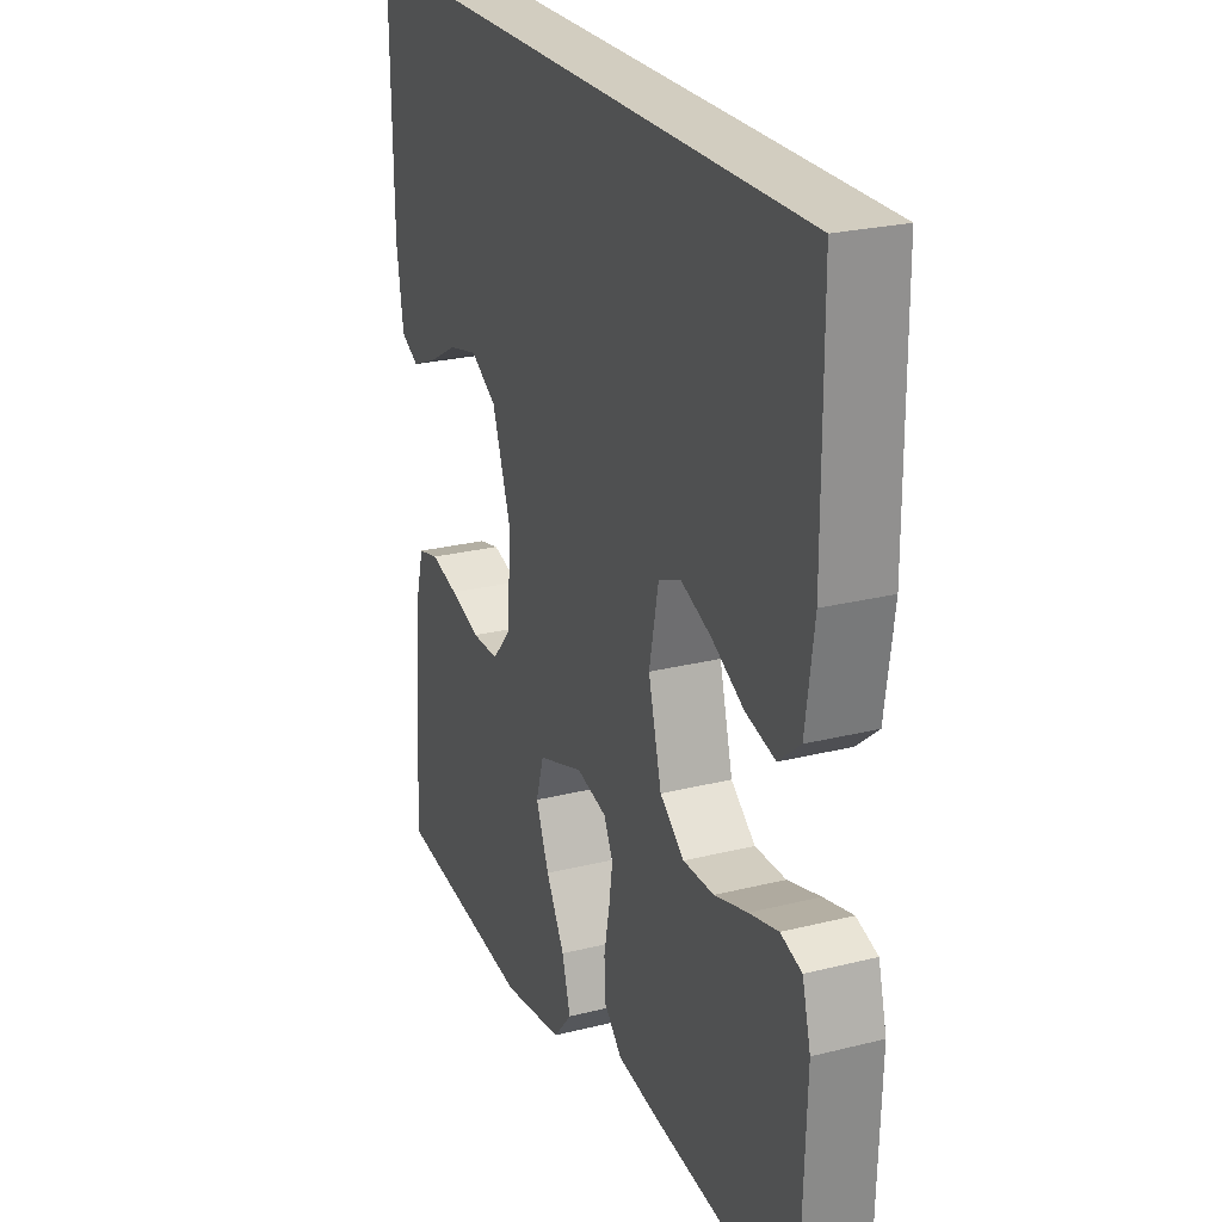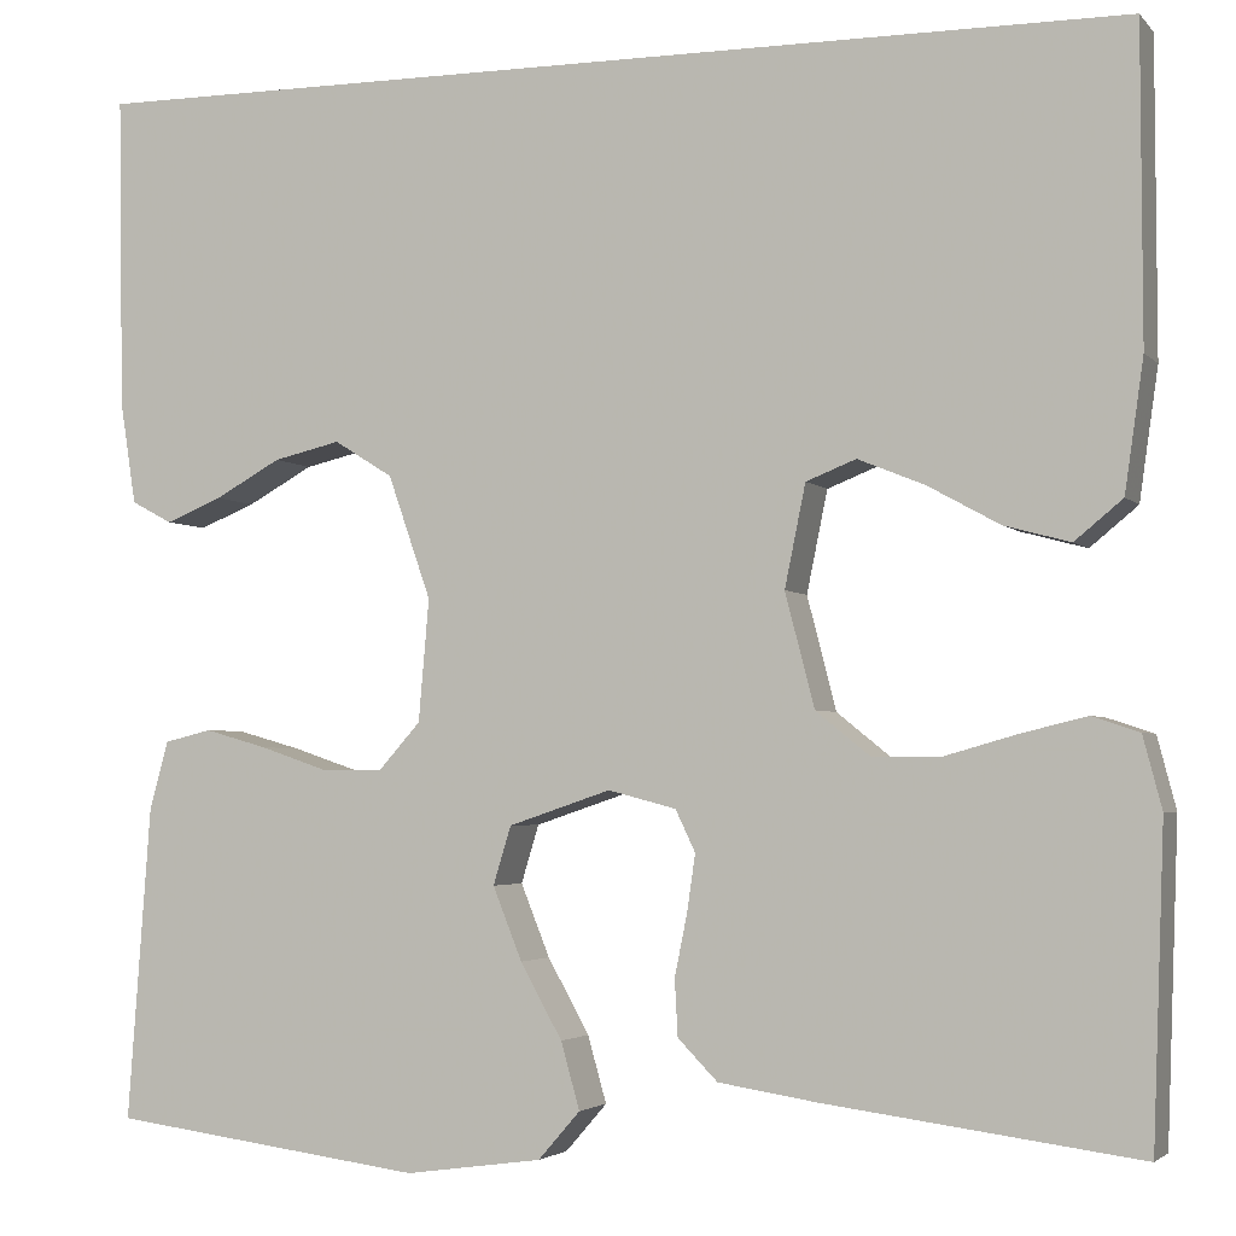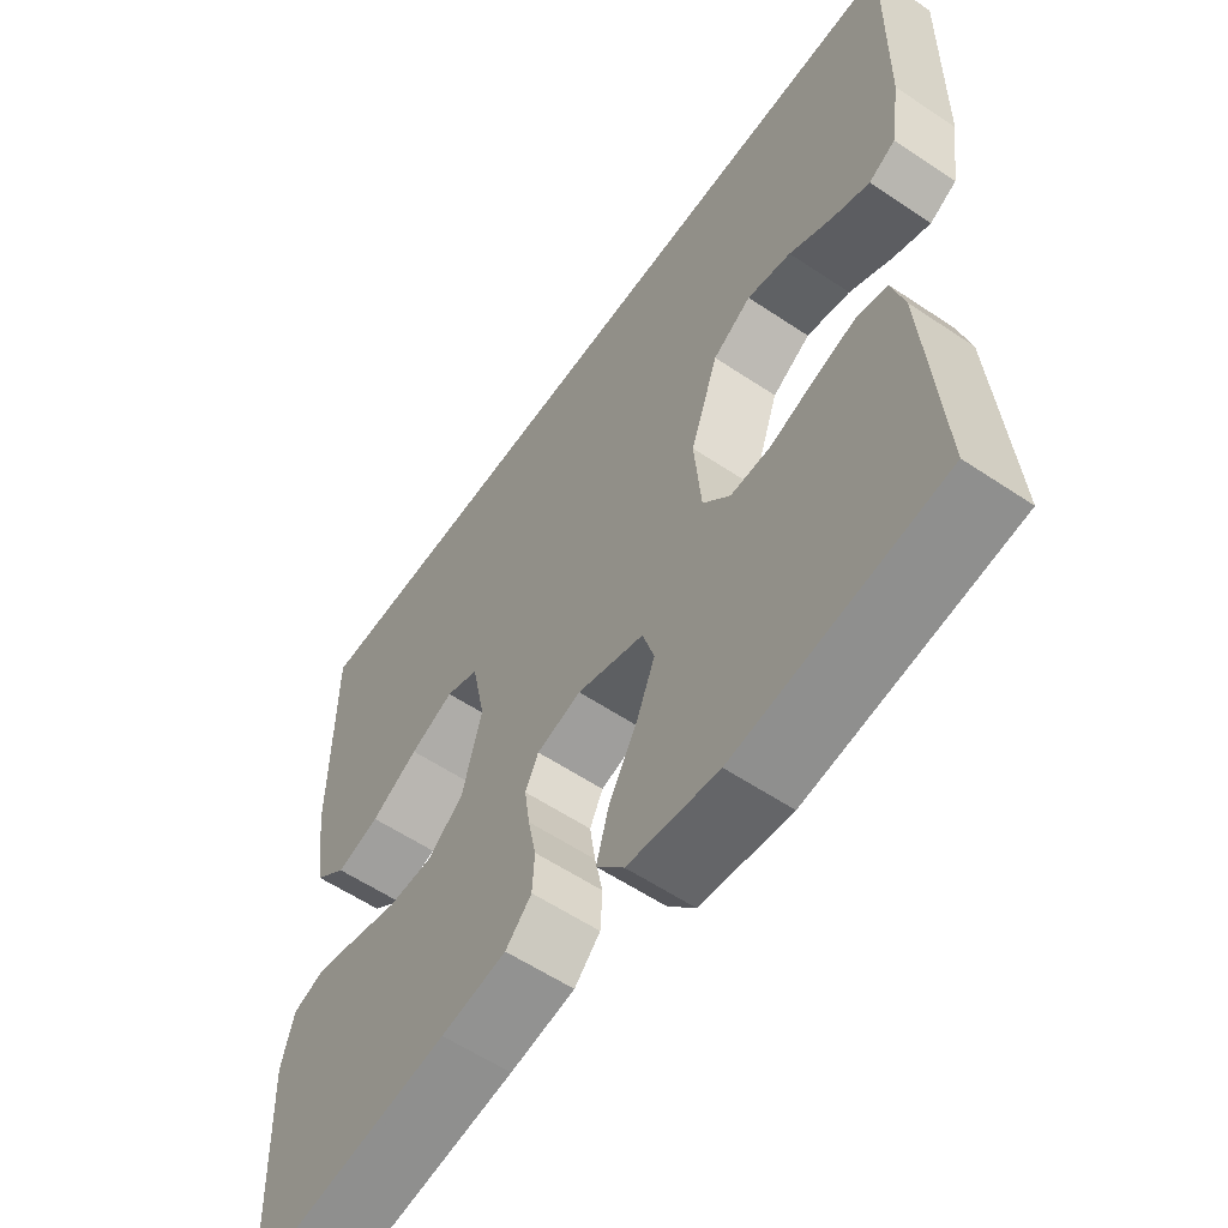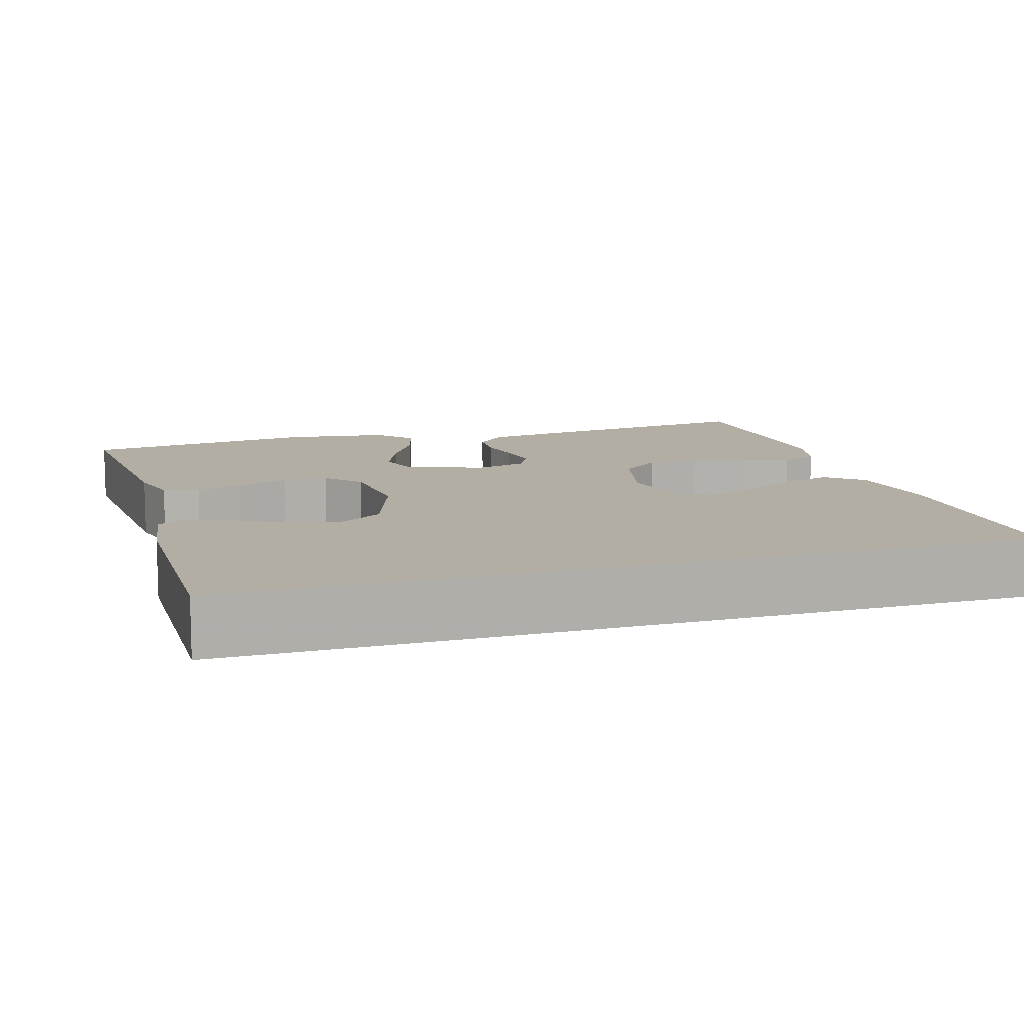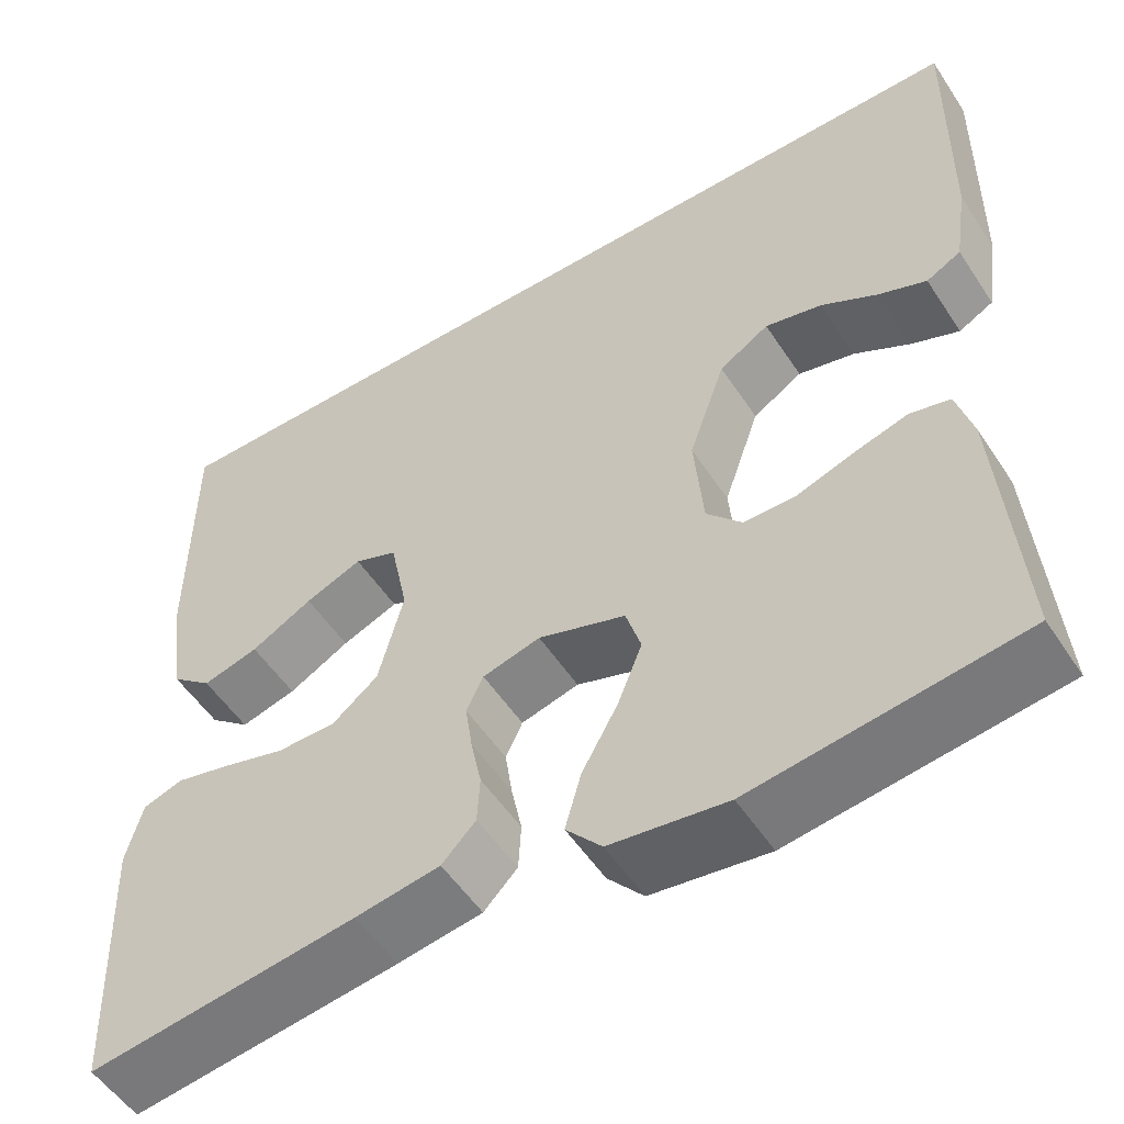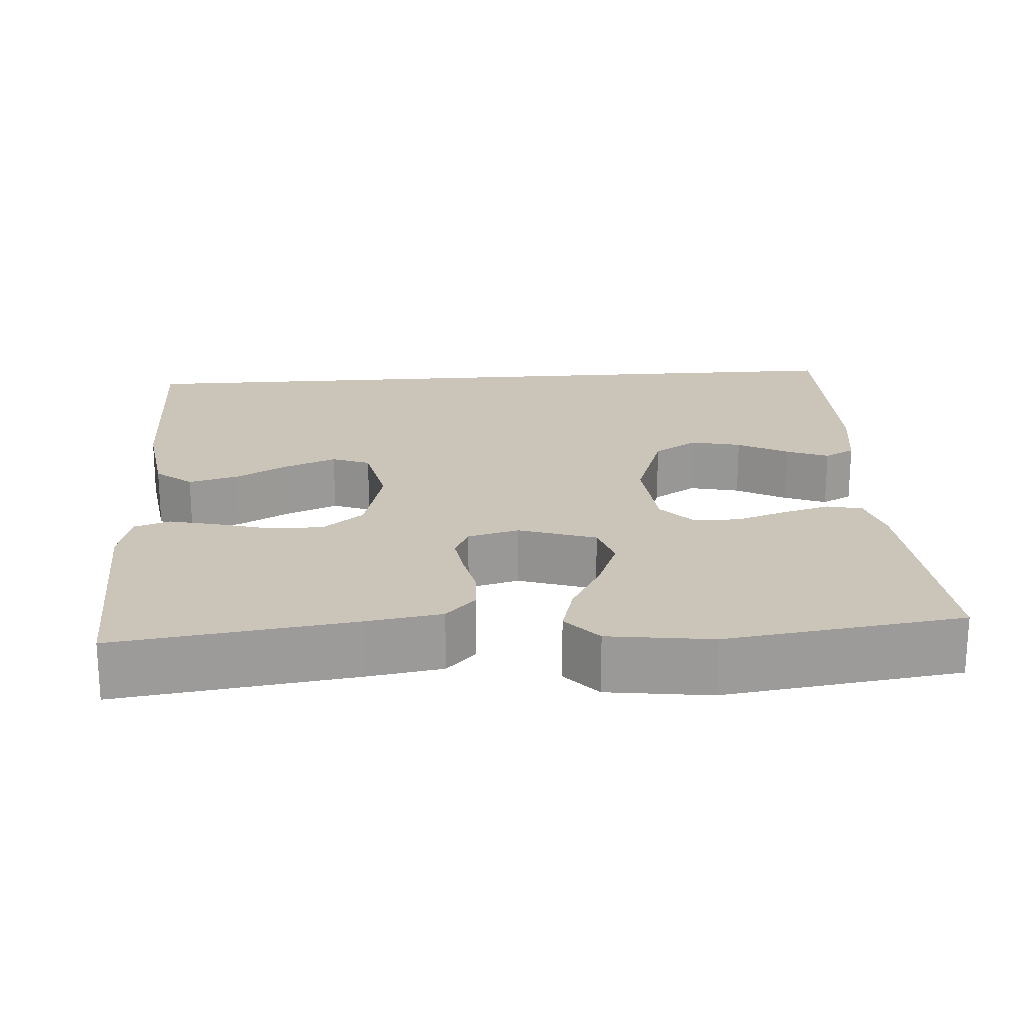
<metadata>
{"format":"obj","ext":"obj","renderer":"f3d","projection":"perspective","resolution":1024,"background":"white","views":[{"elev":24.5,"azim":67.6,"up":"+Z"},{"elev":-3.2,"azim":20.3,"up":"+Z"},{"elev":-58.5,"azim":-124.7,"up":"+Z"},{"elev":10.9,"azim":-17.1,"up":"+Y"},{"elev":-53.4,"azim":-147.4,"up":"+Z"},{"elev":20.5,"azim":175.8,"up":"+Y"}]}
</metadata>
<code>
v 0.5 0.07 -0.5
v 0.2 0.07 -0.46
v 0.105 0.07 -0.445
v 0.067 0.07 -0.406
v 0.064 0.07 -0.352
v 0.076 0.07 -0.293
v 0.084 0.07 -0.238
v 0.065 0.07 -0.198
v 0 0.07 -0.181
v -0.098 0.07 -0.214
v -0.115 0.07 -0.27
v -0.087 0.07 -0.34
v -0.047 0.07 -0.412
v -0.029 0.07 -0.476
v -0.069 0.07 -0.522
v -0.2 0.07 -0.54
v -0.5 0.07 -0.5
v -0.478 0.07 -0.2
v -0.46 0.07 -0.134
v -0.415 0.07 -0.123
v -0.355 0.07 -0.14
v -0.29 0.07 -0.162
v -0.232 0.07 -0.162
v -0.192 0.07 -0.117
v -0.182 0.07 0
v -0.223 0.07 0.118
v -0.279 0.07 0.153
v -0.343 0.07 0.138
v -0.406 0.07 0.103
v -0.46 0.07 0.081
v -0.499 0.07 0.102
v -0.514 0.07 0.2
v -0.519 0.07 0.5
v 0.497 0.07 0.5
v 0.498 0.07 0.2
v 0.48 0.07 0.074
v 0.434 0.07 0.036
v 0.371 0.07 0.053
v 0.302 0.07 0.091
v 0.238 0.07 0.117
v 0.19 0.07 0.098
v 0.17 0.07 0
v 0.198 0.07 -0.109
v 0.25 0.07 -0.151
v 0.316 0.07 -0.151
v 0.386 0.07 -0.131
v 0.448 0.07 -0.116
v 0.493 0.07 -0.131
v 0.511 0.07 -0.2
v 0.5 0 -0.5
v 0.2 0 -0.46
v 0.105 0 -0.445
v 0.067 0 -0.406
v 0.064 0 -0.352
v 0.076 0 -0.293
v 0.084 0 -0.238
v 0.065 0 -0.198
v 0 0 -0.181
v -0.098 0 -0.214
v -0.115 0 -0.27
v -0.087 0 -0.34
v -0.047 0 -0.412
v -0.029 0 -0.476
v -0.069 0 -0.522
v -0.2 0 -0.54
v -0.5 0 -0.5
v -0.478 0 -0.2
v -0.46 0 -0.134
v -0.415 0 -0.123
v -0.355 0 -0.14
v -0.29 0 -0.162
v -0.232 0 -0.162
v -0.192 0 -0.117
v -0.182 0 0
v -0.223 0 0.118
v -0.279 0 0.153
v -0.343 0 0.138
v -0.406 0 0.103
v -0.46 0 0.081
v -0.499 0 0.102
v -0.514 0 0.2
v -0.519 0 0.5
v 0.497 0 0.5
v 0.498 0 0.2
v 0.48 0 0.074
v 0.434 0 0.036
v 0.371 0 0.053
v 0.302 0 0.091
v 0.238 0 0.117
v 0.19 0 0.098
v 0.17 0 0
v 0.198 0 -0.109
v 0.25 0 -0.151
v 0.316 0 -0.151
v 0.386 0 -0.131
v 0.448 0 -0.116
v 0.493 0 -0.131
v 0.511 0 -0.2
f 4 5 6
f 3 4 6
f 2 3 6
f 1 2 6
f 49 1 6
f 48 49 6
f 47 48 6
f 46 47 6
f 45 46 6
f 44 45 6 7
f 43 44 7 8
f 42 43 8 9
f 41 42 9 10
f 37 38 39
f 36 37 39
f 35 36 39
f 34 35 39
f 34 39 40
f 33 34 40 41
f 31 32 33
f 30 31 33
f 29 30 33
f 28 29 33
f 27 28 33
f 26 27 33 41
f 20 21 22
f 19 20 22
f 18 19 22
f 17 18 22
f 16 17 22
f 15 16 22
f 14 15 22
f 13 14 22
f 12 13 22
f 11 12 22 23
f 10 11 23 24
f 25 26 41 10
f 10 24 25
f 55 54 53
f 55 53 52
f 55 52 51
f 55 51 50
f 55 50 98
f 55 98 97
f 55 97 96
f 55 96 95
f 55 95 94
f 56 55 94 93
f 57 56 93 92
f 58 57 92 91
f 59 58 91 90
f 88 87 86
f 88 86 85
f 88 85 84
f 88 84 83
f 89 88 83
f 90 89 83 82
f 82 81 80
f 82 80 79
f 82 79 78
f 82 78 77
f 82 77 76
f 90 82 76 75
f 71 70 69
f 71 69 68
f 71 68 67
f 71 67 66
f 71 66 65
f 71 65 64
f 71 64 63
f 71 63 62
f 71 62 61
f 72 71 61 60
f 73 72 60 59
f 59 90 75 74
f 74 73 59
f 1 50 51 2
f 2 51 52 3
f 3 52 53 4
f 4 53 54 5
f 5 54 55 6
f 6 55 56 7
f 7 56 57 8
f 8 57 58 9
f 9 58 59 10
f 10 59 60 11
f 11 60 61 12
f 12 61 62 13
f 13 62 63 14
f 14 63 64 15
f 15 64 65 16
f 16 65 66 17
f 17 66 67 18
f 18 67 68 19
f 19 68 69 20
f 20 69 70 21
f 21 70 71 22
f 22 71 72 23
f 23 72 73 24
f 24 73 74 25
f 25 74 75 26
f 26 75 76 27
f 27 76 77 28
f 28 77 78 29
f 29 78 79 30
f 30 79 80 31
f 31 80 81 32
f 32 81 82 33
f 33 82 83 34
f 34 83 84 35
f 35 84 85 36
f 36 85 86 37
f 37 86 87 38
f 38 87 88 39
f 39 88 89 40
f 40 89 90 41
f 41 90 91 42
f 42 91 92 43
f 43 92 93 44
f 44 93 94 45
f 45 94 95 46
f 46 95 96 47
f 47 96 97 48
f 48 97 98 49
f 49 98 50 1

</code>
